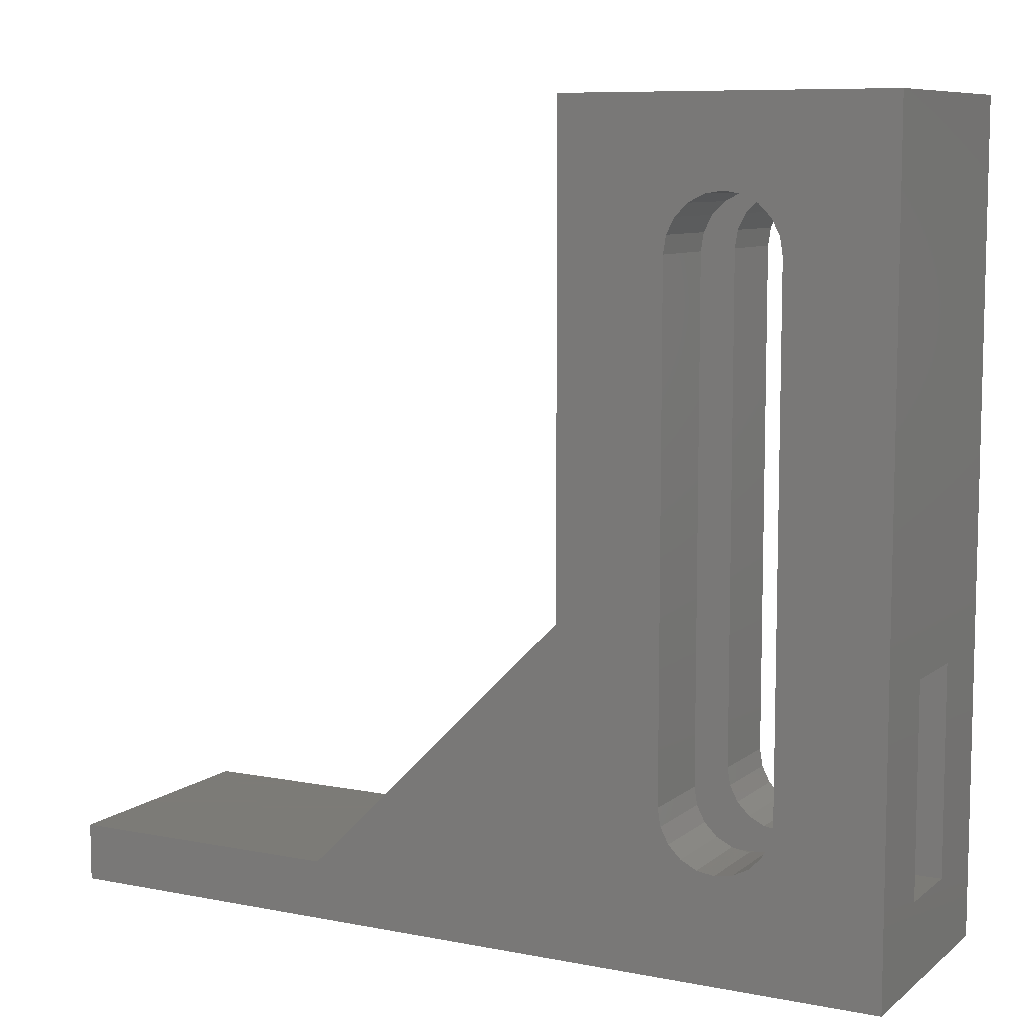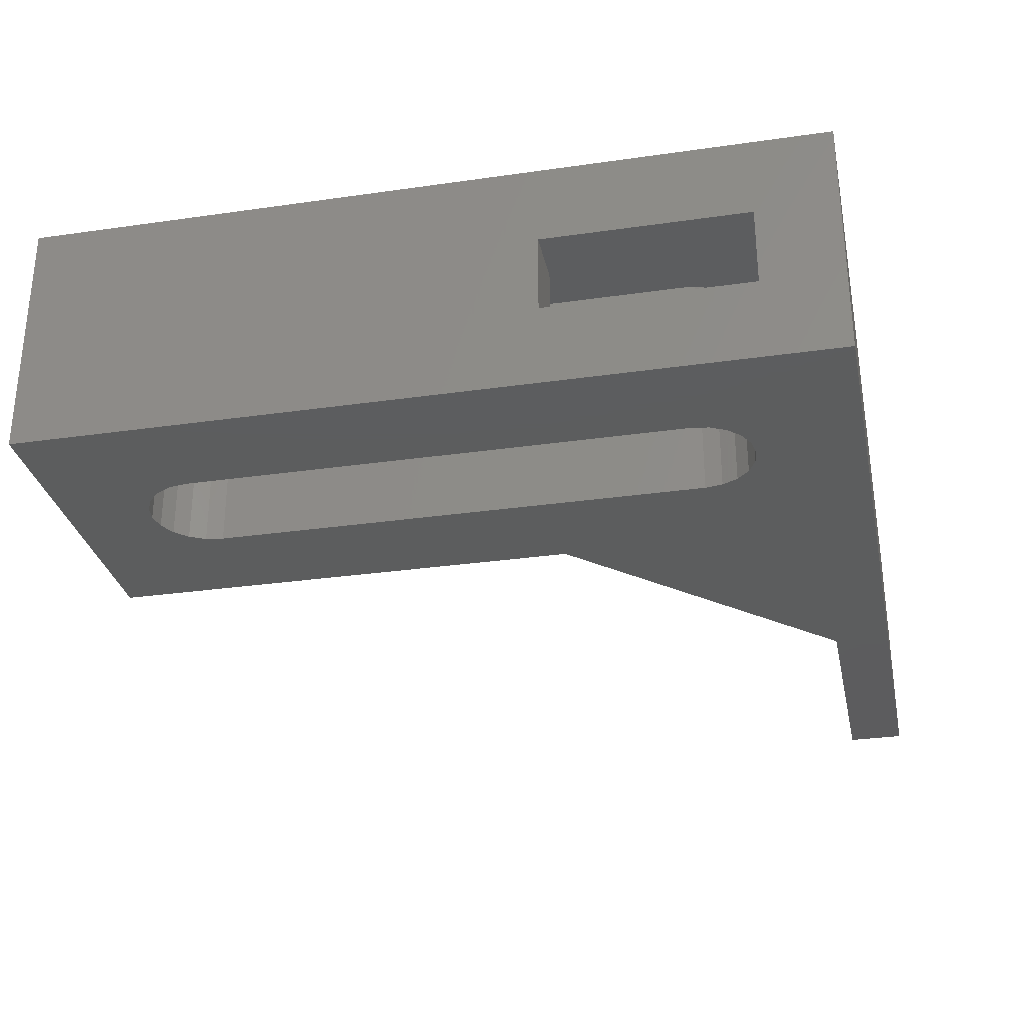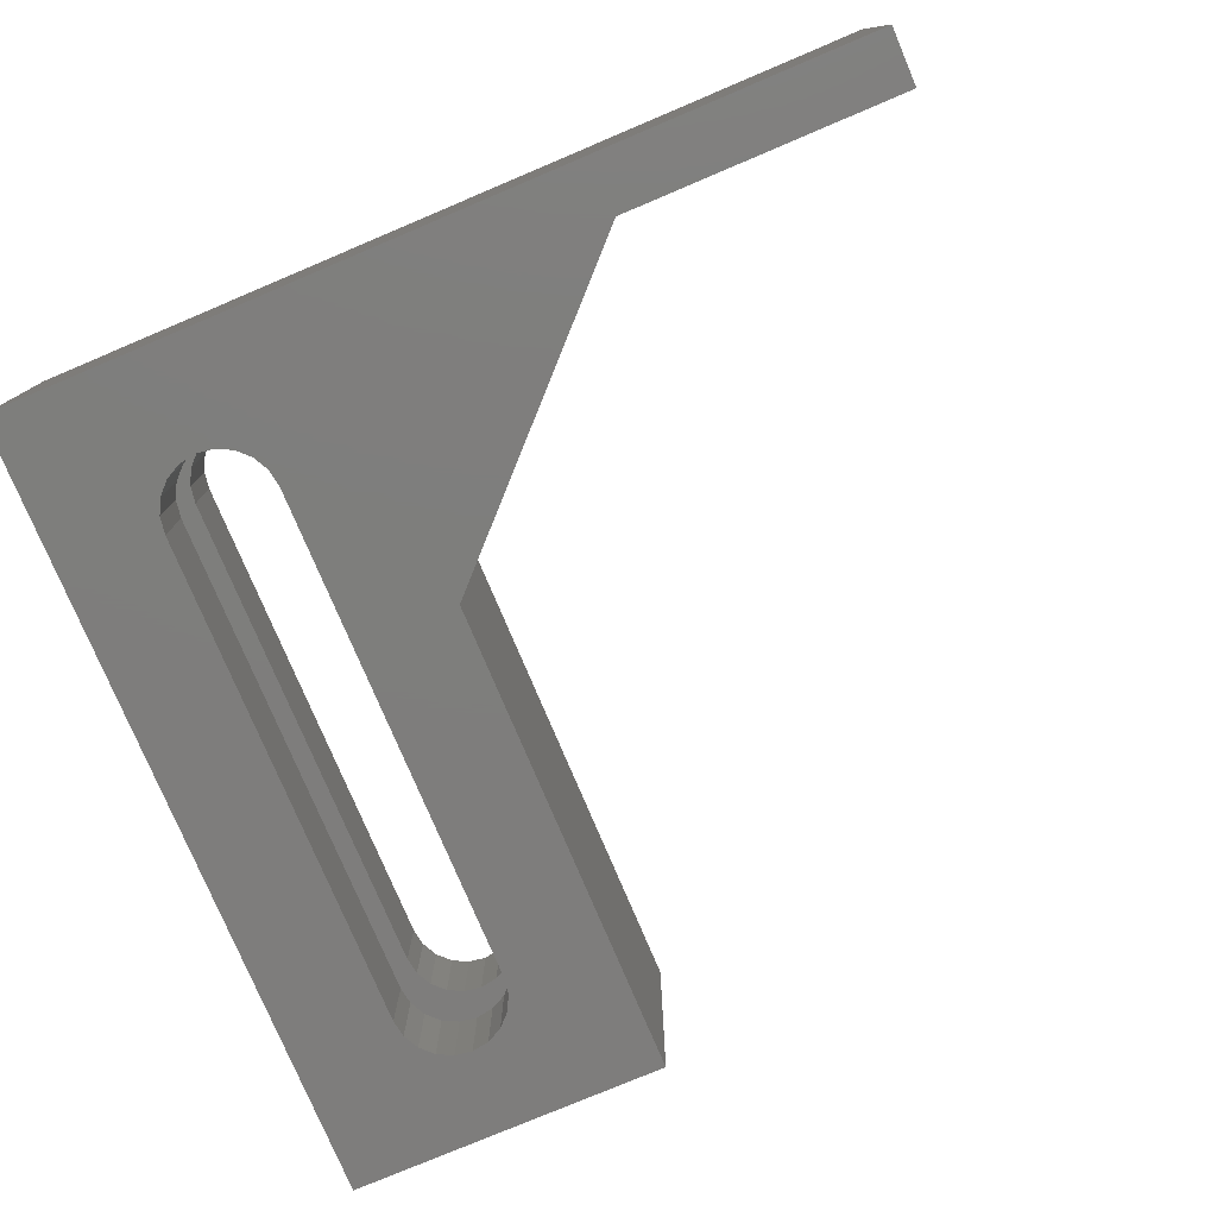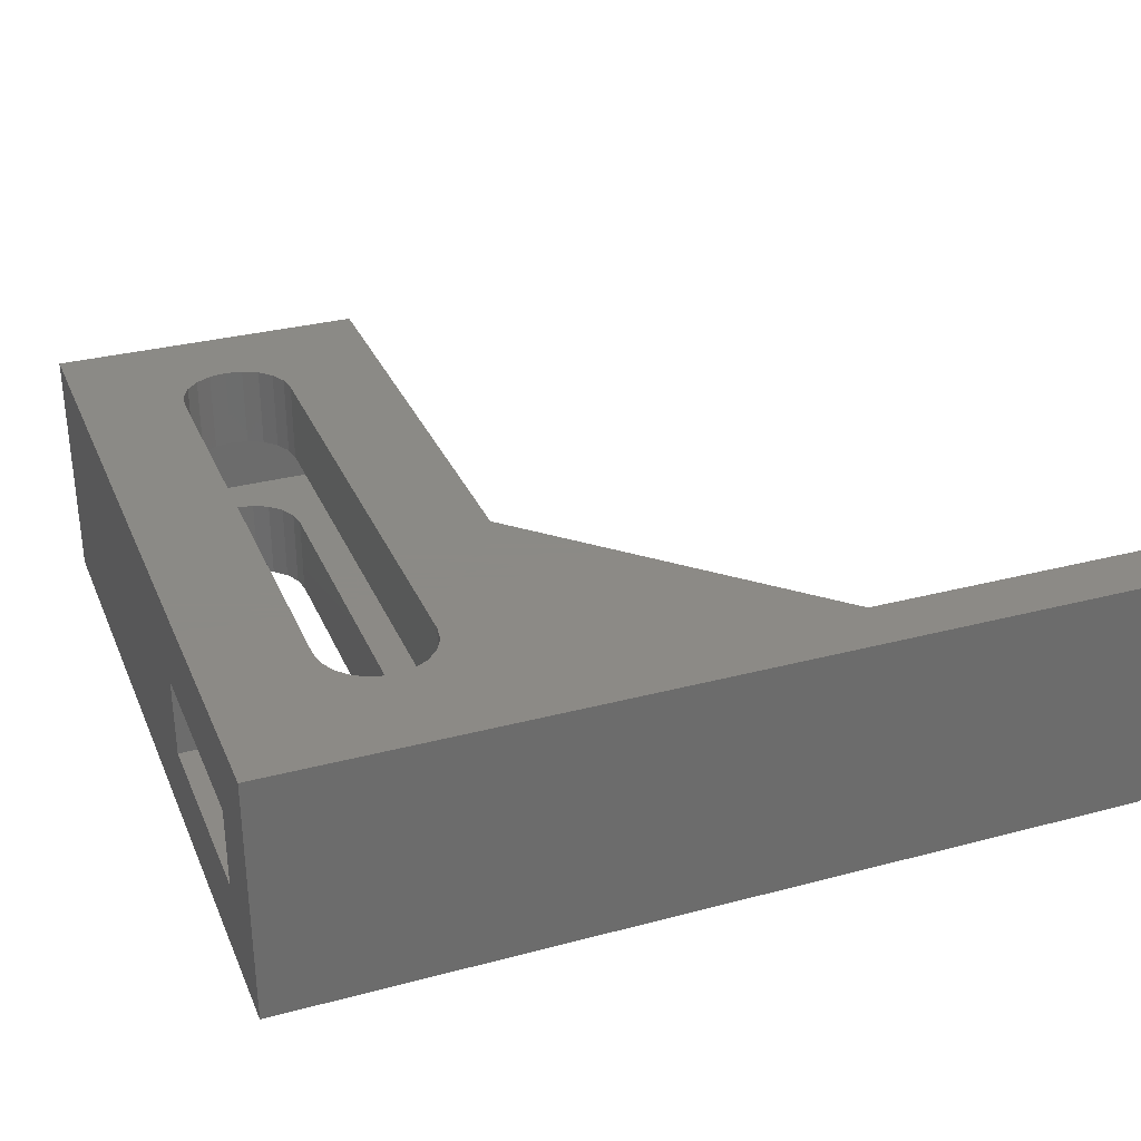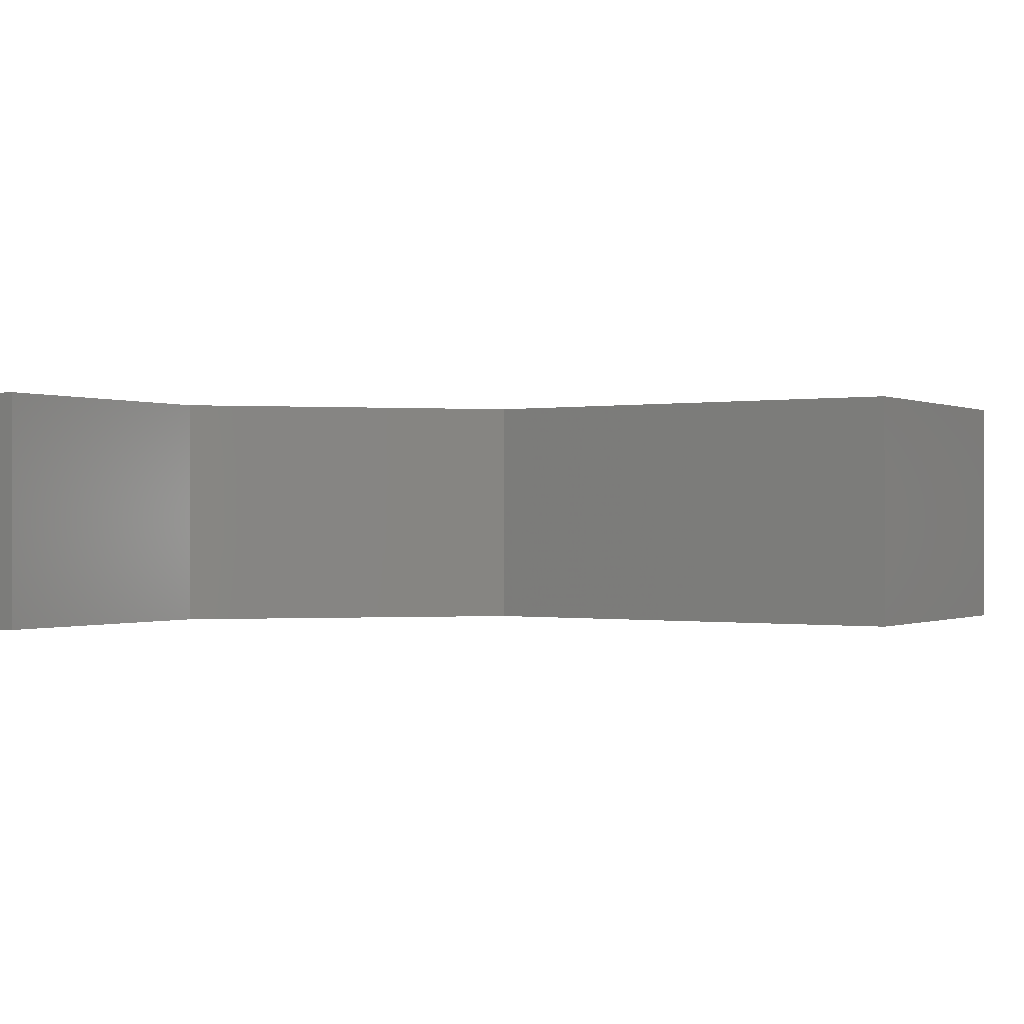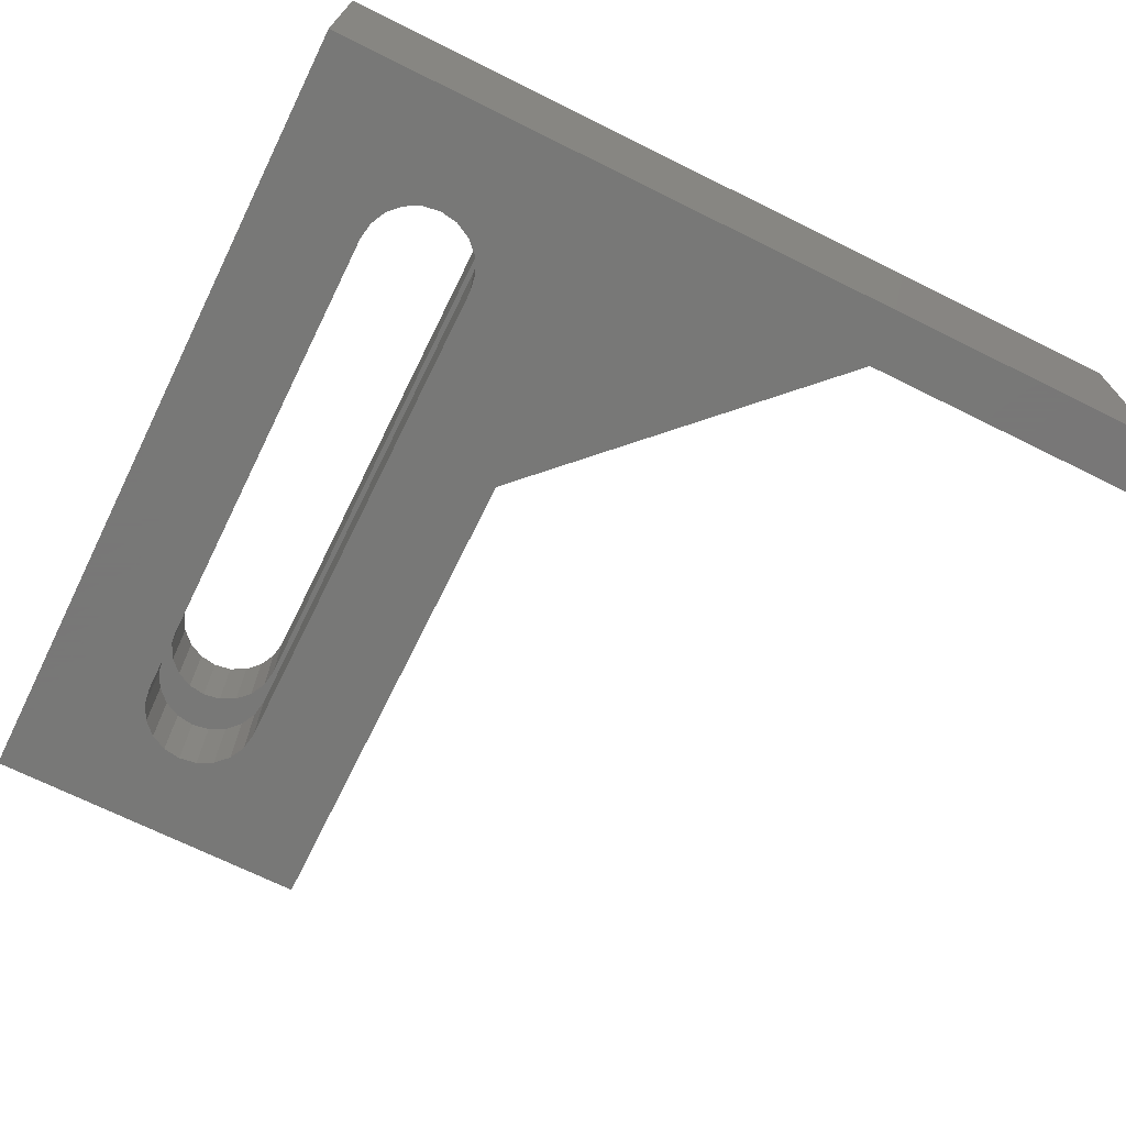
<metadata>
{"format":"stl","ext":"stl","renderer":"f3d","projection":"perspective","resolution":1024,"background":"white","views":[{"elev":8.5,"azim":27.9,"up":"+Z"},{"elev":-30.2,"azim":101.8,"up":"+Y"},{"elev":-77.6,"azim":-157.1,"up":"+Y"},{"elev":31.2,"azim":159.3,"up":"+Y"},{"elev":-0.3,"azim":-58.2,"up":"+Y"},{"elev":-70.4,"azim":153.7,"up":"+Y"}]}
</metadata>
<code>
# stl→obj: 114 verts, 232 faces
v 23.34 0 3.971
v 23.59 2.6 4.459
v 23.34 2.6 3.971
v 23.59 0 4.459
v 23.34 5.1 3.971
v 23.59 7.7 4.459
v 23.34 7.7 3.971
v 23.59 5.1 4.459
v 23.68 7.7 5
v 23.68 5.1 5
v 23.68 2.6 5
v 23.68 0 5
v 26.93 7.7 25
v 21.93 7.7 22.35
v 16.93 7.7 25
v 22.47 7.7 22.26
v 22.95 7.7 22.02
v 23.34 7.7 21.63
v 23.59 7.7 21.14
v 23.68 7.7 20.6
v 26.93 7.7 0
v 22.95 7.7 3.584
v 22.47 7.7 3.336
v 21.93 7.7 3.25
v 21.38 7.7 3.336
v 8.725 7.7 1.8
v 0 7.7 0
v 0 7.7 1.8
v 21.38 7.7 22.26
v 20.9 7.7 22.02
v 20.51 7.7 21.63
v 20.26 7.7 21.14
v 20.18 7.7 20.6
v 16.93 7.7 10
v 20.18 7.7 5
v 20.26 7.7 4.459
v 20.51 7.7 3.971
v 20.9 7.7 3.584
v 21.38 5.1 3.336
v 20.9 5.1 3.584
v 20.9 2.6 3.584
v 21.38 0 3.336
v 21.38 2.6 3.336
v 20.9 0 3.584
v 21.93 0 3.25
v 21.93 2.6 3.25
v 21.93 5.1 3.25
v 20.51 5.1 3.971
v 20.51 0 3.971
v 20.51 2.6 3.971
v 20.18 5.1 5
v 20.26 5.1 4.459
v 20.18 0 5
v 20.26 2.6 4.459
v 20.18 2.6 5
v 20.26 0 4.459
v 22.47 5.1 3.336
v 22.47 0 3.336
v 22.47 2.6 3.336
v 22.95 5.1 3.584
v 22.95 0 3.584
v 22.95 2.6 3.584
v 0 0 1.8
v 0 0 0
v 8.725 0 1.8
v 16.93 0 25
v 21.93 0 22.35
v 26.93 0 25
v 21.38 0 22.26
v 20.9 0 22.02
v 20.51 0 21.63
v 20.26 0 21.14
v 20.18 0 20.6
v 16.93 0 10
v 26.93 0 0
v 22.47 0 22.26
v 22.95 0 22.02
v 23.34 0 21.63
v 23.59 0 21.14
v 23.68 0 20.6
v 26.93 5.1 8.9
v 26.93 2.6 8.9
v 26.93 5.1 2.5
v 26.93 2.6 2.5
v 25.12 2.6 8.9
v 25.12 5.1 8.9
v 18.73 5.1 2.5
v 18.73 2.6 2.5
v 18.73 2.6 23.8
v 18.73 5.1 23.8
v 21.93 5.1 22.35
v 25.12 5.1 23.8
v 21.38 5.1 22.26
v 20.9 5.1 22.02
v 20.51 5.1 21.63
v 20.26 5.1 21.14
v 20.18 5.1 20.6
v 22.47 5.1 22.26
v 22.95 5.1 22.02
v 23.34 5.1 21.63
v 23.59 5.1 21.14
v 23.68 5.1 20.6
v 25.12 2.6 23.8
v 21.93 2.6 22.35
v 22.47 2.6 22.26
v 22.95 2.6 22.02
v 23.34 2.6 21.63
v 23.59 2.6 21.14
v 23.68 2.6 20.6
v 21.38 2.6 22.26
v 20.9 2.6 22.02
v 20.51 2.6 21.63
v 20.26 2.6 21.14
v 20.18 2.6 20.6
f 1 2 3
f 2 1 4
f 5 6 7
f 6 5 8
f 8 9 6
f 9 8 10
f 4 11 2
f 11 4 12
f 13 14 15
f 13 16 14
f 13 17 16
f 13 18 17
f 13 19 18
f 13 20 19
f 13 9 20
f 21 9 13
f 9 21 6
f 21 7 6
f 21 22 7
f 21 23 22
f 21 24 23
f 25 21 26
f 27 26 21
f 26 27 28
f 29 15 14
f 30 15 29
f 31 15 30
f 32 15 31
f 33 15 32
f 33 34 15
f 35 34 33
f 26 35 36
f 26 36 37
f 35 26 34
f 38 26 37
f 25 26 38
f 21 25 24
f 38 39 25
f 39 38 40
f 41 42 43
f 42 41 44
f 43 45 46
f 45 43 42
f 25 47 24
f 47 25 39
f 48 38 37
f 38 48 40
f 49 41 50
f 41 49 44
f 51 36 35
f 36 51 52
f 53 54 55
f 54 53 56
f 24 57 23
f 57 24 47
f 46 58 59
f 58 46 45
f 23 60 22
f 60 23 57
f 59 61 62
f 61 59 58
f 52 37 36
f 37 52 48
f 56 50 54
f 50 56 49
f 61 3 62
f 3 61 1
f 60 7 22
f 7 60 5
f 63 64 65
f 66 67 68
f 66 69 67
f 66 70 69
f 66 71 70
f 66 72 71
f 66 73 72
f 74 73 66
f 74 53 73
f 65 53 74
f 53 65 56
f 75 42 65
f 44 65 42
f 49 65 44
f 56 65 49
f 76 68 67
f 77 68 76
f 78 68 77
f 79 68 78
f 80 68 79
f 12 68 80
f 75 12 4
f 75 65 64
f 12 75 68
f 1 75 4
f 61 75 1
f 58 75 61
f 45 75 58
f 42 75 45
f 13 81 21
f 13 82 81
f 75 82 68
f 68 82 13
f 83 21 81
f 84 21 83
f 84 75 21
f 82 75 84
f 85 81 82
f 81 85 86
f 87 84 83
f 84 87 88
f 89 87 90
f 87 89 88
f 90 91 92
f 90 93 91
f 90 94 93
f 90 95 94
f 90 96 95
f 90 97 96
f 87 97 90
f 39 87 47
f 40 87 39
f 48 87 40
f 52 87 48
f 51 87 52
f 97 87 51
f 98 92 91
f 99 92 98
f 100 92 99
f 101 92 100
f 102 92 101
f 102 86 92
f 10 86 102
f 10 81 86
f 83 10 8
f 83 8 5
f 83 47 87
f 10 83 81
f 60 83 5
f 57 83 60
f 47 83 57
f 82 11 85
f 84 11 82
f 11 84 2
f 59 84 46
f 62 84 59
f 3 84 62
f 2 84 3
f 103 104 89
f 103 105 104
f 103 106 105
f 103 107 106
f 103 108 107
f 103 109 108
f 85 109 103
f 109 85 11
f 110 89 104
f 111 89 110
f 112 89 111
f 113 89 112
f 114 89 113
f 88 114 55
f 114 88 89
f 54 88 55
f 50 88 54
f 41 88 50
f 43 88 41
f 46 88 43
f 88 46 84
f 85 92 86
f 92 85 103
f 89 92 103
f 92 89 90
f 12 109 11
f 109 12 80
f 73 55 114
f 55 73 53
f 10 20 9
f 20 10 102
f 97 35 33
f 35 97 51
f 76 106 77
f 106 76 105
f 98 17 99
f 17 98 16
f 79 107 108
f 107 79 78
f 101 18 19
f 18 101 100
f 91 16 98
f 16 91 14
f 67 105 76
f 105 67 104
f 102 19 20
f 19 102 101
f 80 108 109
f 108 80 79
f 96 33 32
f 33 96 97
f 72 114 113
f 114 72 73
f 71 113 112
f 113 71 72
f 95 32 31
f 32 95 96
f 69 104 67
f 104 69 110
f 93 14 91
f 14 93 29
f 78 106 107
f 106 78 77
f 100 17 18
f 17 100 99
f 94 29 93
f 29 94 30
f 70 110 69
f 110 70 111
f 70 112 111
f 112 70 71
f 94 31 30
f 31 94 95
f 15 68 13
f 68 15 66
f 64 21 75
f 21 64 27
f 74 15 34
f 15 74 66
f 65 34 26
f 34 65 74
f 28 65 26
f 65 28 63
f 64 28 27
f 28 64 63

</code>
